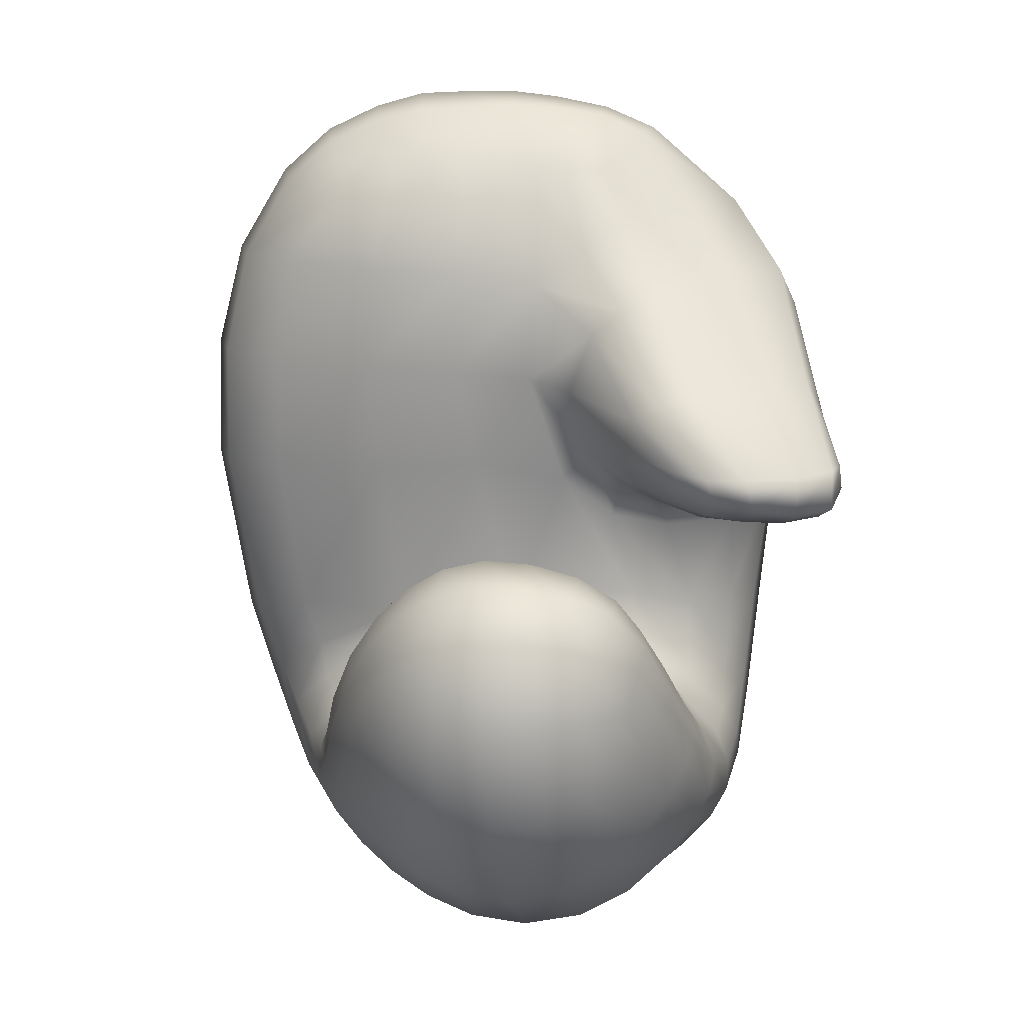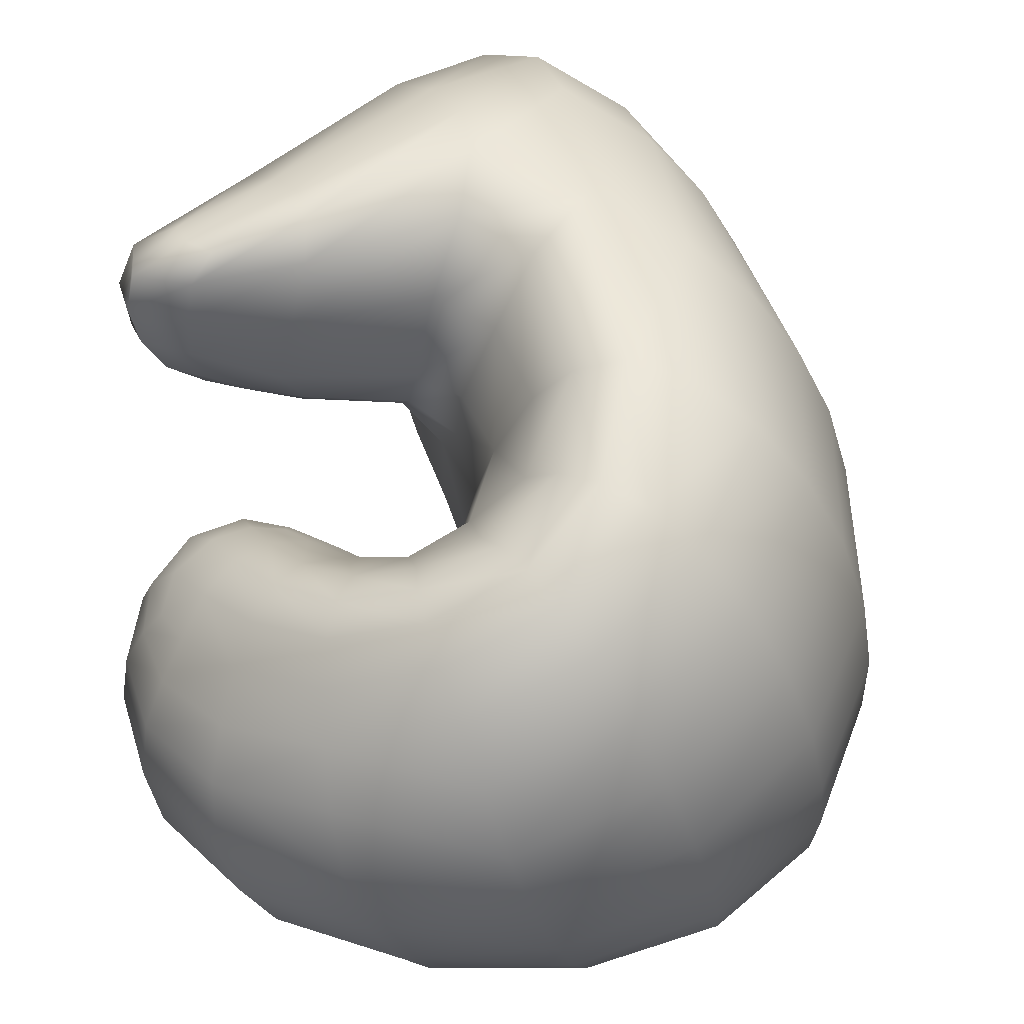
<metadata>
{"format":"obj","ext":"obj","renderer":"f3d","projection":"perspective","resolution":1024,"background":"white","views":[{"elev":-11.7,"azim":-100.9,"up":"+Y"},{"elev":53.2,"azim":18.7,"up":"+Z"}]}
</metadata>
<code>
g Hand_Grip_L
v 0.4634 0.3231 0.09611
v 0.4416 0.3223 0.09305
v 0.4482 0.3201 0.08023
v 0.4374 0.3208 0.1079
v 0.4586 0.3216 0.1125
v 0.4355 0.3164 0.1235
v 0.4541 0.3176 0.1272
v 0.4419 0.3105 0.1377
v 0.4559 0.3112 0.1387
v 0.4484 0.3018 0.1476
v 0.4748 0.3144 0.1267
v 0.4823 0.317 0.1054
v 0.487 0.3147 0.08233
v 0.4647 0.3218 0.08411
v 0.4727 0.3167 0.074
v 0.4573 0.3149 0.06984
v 0.4817 0.3086 0.06495
v 0.4685 0.3068 0.06109
v 0.4976 0.3019 0.06639
v 0.4881 0.2999 0.05748
v 0.4822 0.2954 0.05384
v 0.5009 0.2919 0.05619
v 0.4996 0.2829 0.05019
v 0.5124 0.2918 0.06663
v 0.5168 0.2826 0.05647
v 0.5188 0.2731 0.0502
v 0.5286 0.283 0.06021
v 0.5371 0.2701 0.05015
v 0.5097 0.2991 0.08183
v 0.542 0.2857 0.05724
v 0.5537 0.2758 0.04828
v 0.5666 0.29 0.04396
v 0.5006 0.3021 0.1087
v 0.5232 0.2958 0.07942
v 0.4932 0.3041 0.1314
v 0.5102 0.2996 0.112
v 0.549 0.2971 0.05372
v 0.5281 0.3039 0.07755
v 0.5479 0.3093 0.0507
v 0.5686 0.3061 0.03753
v 0.5149 0.3056 0.1145
v 0.5227 0.3185 0.07764
v 0.541 0.3238 0.04379
v 0.5614 0.3265 0.02829
v 0.5112 0.3688 0.03033
v 0.5343 0.3749 0.01409
v 0.4958 0.364 0.06456
v 0.4939 0.4021 0.02754
v 0.5152 0.4112 0.01143
v 0.4757 0.3956 0.05822
v 0.4784 0.4334 0.02974
v 0.4982 0.4418 0.01614
v 0.4838 0.4665 0.02968
v 0.4622 0.4268 0.05651
v 0.4716 0.4566 0.03618
v 0.4629 0.4585 0.04873
v 0.4745 0.4779 0.04348
v 0.4573 0.4602 0.06265
v 0.4672 0.484 0.05872
v 0.4529 0.4607 0.07495
v 0.462 0.4872 0.0736
v 0.4503 0.4243 0.08547
v 0.4492 0.4609 0.0875
v 0.4581 0.4878 0.08941
v 0.4461 0.4612 0.09969
v 0.4465 0.4204 0.1114
v 0.4547 0.4884 0.1041
v 0.4639 0.3926 0.08735
v 0.4435 0.4612 0.112
v 0.4522 0.4876 0.1189
v 0.4829 0.365 0.09745
v 0.4407 0.4611 0.1227
v 0.4511 0.4858 0.1362
v 0.46 0.39 0.1121
v 0.5115 0.3195 0.117
v 0.4385 0.4317 0.1264
v 0.4397 0.4603 0.134
v 0.4502 0.4796 0.1509
v 0.4469 0.4549 0.1671
v 0.4365 0.4419 0.1416
v 0.4343 0.4244 0.176
v 0.4282 0.4127 0.1499
v 0.4102 0.3778 0.1793
v 0.4308 0.4073 0.138
v 0.4092 0.3726 0.155
v 0.3946 0.3439 0.1862
v 0.4371 0.4003 0.1291
v 0.413 0.3706 0.1453
v 0.397 0.3429 0.1702
v 0.4044 0.3341 0.175
v 0.402 0.3334 0.1887
v 0.4197 0.3344 0.1892
v 0.4022 0.3437 0.1588
v 0.4199 0.3671 0.1387
v 0.4192 0.3342 0.1758
v 0.447 0.3436 0.1883
v 0.4095 0.337 0.1629
v 0.4428 0.3403 0.1677
v 0.4822 0.362 0.1922
v 0.4508 0.3838 0.1242
v 0.4099 0.3473 0.151
v 0.4225 0.3366 0.1638
v 0.4778 0.3573 0.1624
v 0.5037 0.3534 0.1972
v 0.4309 0.3589 0.1377
v 0.4176 0.3439 0.1521
v 0.4481 0.3466 0.1532
v 0.4298 0.3427 0.1547
v 0.4437 0.3522 0.1444
v 0.4751 0.359 0.1479
v 0.4698 0.3665 0.136
v 0.4953 0.3484 0.1699
v 0.4842 0.3611 0.1292
v 0.4926 0.3504 0.1494
v 0.5136 0.3235 0.1831
v 0.5223 0.33 0.2016
v 0.5287 0.3047 0.2005
v 0.5073 0.325 0.1597
v 0.5152 0.2986 0.1834
v 0.5229 0.2849 0.1975
v 0.5074 0.3248 0.1397
v 0.5018 0.2871 0.1763
v 0.5091 0.2747 0.1911
v 0.4913 0.2735 0.181
v 0.5091 0.306 0.1617
v 0.509 0.3077 0.1399
v 0.4828 0.2896 0.1647
v 0.4736 0.2799 0.1698
v 0.5013 0.2978 0.1571
v 0.5036 0.3013 0.1365
v 0.4882 0.2995 0.1496
v 0.4673 0.299 0.153
v 0.4596 0.2914 0.1584
v 0.4723 0.3065 0.1426
v 0.4571 0.305 0.1465
v 0.4632 0.4617 0.1886
v 0.4469 0.4549 0.1671
v 0.4502 0.4796 0.1509
v 0.4343 0.4244 0.176
v 0.4467 0.4312 0.1993
v 0.4102 0.3778 0.1793
v 0.4185 0.3828 0.1986
v 0.3946 0.3439 0.1862
v 0.399 0.3478 0.1999
v 0.402 0.3334 0.1887
v 0.4297 0.3782 0.2066
v 0.4112 0.3527 0.2067
v 0.4037 0.336 0.2008
v 0.4601 0.4234 0.2088
v 0.4164 0.3463 0.2089
v 0.4208 0.3373 0.2021
v 0.4197 0.3344 0.1892
v 0.4405 0.3699 0.2132
v 0.4246 0.3447 0.2088
v 0.449 0.3521 0.2056
v 0.447 0.3436 0.1883
v 0.4459 0.3617 0.2132
v 0.4743 0.4103 0.2173
v 0.481 0.4586 0.1958
v 0.485 0.3776 0.2109
v 0.4822 0.362 0.1922
v 0.482 0.3954 0.2183
v 0.5097 0.3684 0.2143
v 0.5037 0.3534 0.1972
v 0.5223 0.33 0.2016
v 0.4967 0.434 0.2107
v 0.5185 0.3883 0.2205
v 0.5324 0.3327 0.2138
v 0.5287 0.3047 0.2005
v 0.5389 0.3011 0.211
v 0.5229 0.2849 0.1975
v 0.5309 0.2781 0.2054
v 0.5091 0.2747 0.1911
v 0.5129 0.2646 0.1965
v 0.4913 0.2735 0.181
v 0.5402 0.2714 0.2083
v 0.5509 0.2981 0.2158
v 0.546 0.3357 0.22
v 0.4909 0.2621 0.1849
v 0.4736 0.2799 0.1698
v 0.5188 0.2551 0.1971
v 0.551 0.2649 0.2062
v 0.4697 0.2701 0.1717
v 0.4596 0.2914 0.1584
v 0.4926 0.2512 0.1832
v 0.4522 0.2824 0.1586
v 0.4484 0.3018 0.1476
v 0.5481 0.3867 0.2126
v 0.5648 0.2953 0.2146
v 0.5262 0.2458 0.1932
v 0.4674 0.2591 0.1684
v 0.4958 0.2402 0.1772
v 0.5345 0.2363 0.1851
v 0.5638 0.3365 0.2176
v 0.5628 0.2585 0.1987
v 0.5819 0.336 0.2069
v 0.5797 0.2924 0.2065
v 0.4668 0.2473 0.1615
v 0.5 0.2286 0.1684
v 0.5436 0.227 0.1724
v 0.5751 0.2522 0.1852
v 0.4474 0.2716 0.1548
v 0.5679 0.3861 0.1982
v 0.5974 0.3354 0.1897
v 0.5943 0.2894 0.1914
v 0.523 0.4362 0.1963
v 0.5066 0.4657 0.1764
v 0.5394 0.4366 0.1796
v 0.5821 0.3864 0.1797
v 0.6099 0.3346 0.1678
v 0.5866 0.2475 0.1655
v 0.607 0.2872 0.1701
v 0.5527 0.2201 0.1547
v 0.505 0.2175 0.1565
v 0.5503 0.4368 0.1614
v 0.593 0.3861 0.1583
v 0.5178 0.4672 0.1615
v 0.6184 0.3338 0.1429
v 0.5955 0.2463 0.1417
v 0.5608 0.218 0.1336
v 0.5113 0.2092 0.1406
v 0.468 0.2243 0.1411
v 0.6161 0.2865 0.145
v 0.4669 0.2354 0.1526
v 0.6004 0.3848 0.1354
v 0.6225 0.3336 0.1179
v 0.559 0.4367 0.1425
v 0.5254 0.4683 0.1452
v 0.6006 0.2486 0.118
v 0.6207 0.2877 0.1197
v 0.5663 0.2208 0.1131
v 0.5184 0.2063 0.1219
v 0.6038 0.3841 0.1121
v 0.5653 0.436 0.1228
v 0.5317 0.4688 0.1289
v 0.6225 0.3344 0.09461
v 0.6024 0.253 0.09757
v 0.5694 0.2267 0.09547
v 0.5253 0.2094 0.1039
v 0.4777 0.2127 0.1085
v 0.6215 0.29 0.09727
v 0.4713 0.2159 0.126
v 0.4397 0.2422 0.1282
v 0.4422 0.2506 0.1396
v 0.445 0.2604 0.1481
v 0.4456 0.2328 0.09648
v 0.4863 0.2154 0.09219
v 0.4401 0.2357 0.1133
v 0.4279 0.2689 0.1315
v 0.4333 0.2711 0.1396
v 0.4228 0.2655 0.1196
v 0.4214 0.2623 0.1047
v 0.4321 0.2838 0.1423
v 0.4226 0.2865 0.1288
v 0.4176 0.2885 0.1165
v 0.4397 0.2943 0.1476
v 0.4419 0.3105 0.1377
v 0.4283 0.3026 0.1333
v 0.4355 0.3164 0.1235
v 0.4219 0.3065 0.1172
v 0.4374 0.3208 0.1079
v 0.4222 0.3095 0.1035
v 0.4416 0.3223 0.09305
v 0.416 0.2889 0.1016
v 0.4263 0.3103 0.0885
v 0.4482 0.3201 0.08023
v 0.4201 0.2885 0.08606
v 0.4345 0.3083 0.07544
v 0.4573 0.3149 0.06984
v 0.426 0.2605 0.08852
v 0.4458 0.3037 0.06548
v 0.4685 0.3068 0.06109
v 0.4295 0.2871 0.0728
v 0.4361 0.2604 0.07474
v 0.4592 0.2963 0.05786
v 0.4822 0.2954 0.05384
v 0.4421 0.2845 0.06355
v 0.4554 0.2343 0.08164
v 0.4755 0.2852 0.05211
v 0.4996 0.2829 0.05019
v 0.456 0.28 0.05764
v 0.4488 0.2612 0.06549
v 0.4668 0.2387 0.07114
v 0.4951 0.2725 0.04943
v 0.5188 0.2731 0.0502
v 0.4614 0.2618 0.06016
v 0.4714 0.2721 0.05407
v 0.5171 0.2621 0.0497
v 0.5371 0.2701 0.05015
v 0.4902 0.261 0.05298
v 0.4709 0.2617 0.05742
v 0.5398 0.2587 0.05011
v 0.5537 0.2758 0.04828
v 0.4771 0.2443 0.06421
v 0.4848 0.2513 0.05857
v 0.5133 0.2507 0.05444
v 0.562 0.2654 0.04856
v 0.5666 0.29 0.04396
v 0.5026 0.2305 0.07001
v 0.5085 0.24 0.06177
v 0.5396 0.2467 0.0564
v 0.4951 0.2221 0.07957
v 0.5351 0.2252 0.07655
v 0.531 0.2164 0.08885
v 0.5705 0.2342 0.08068
v 0.5379 0.2353 0.06581
v 0.6015 0.2586 0.08093
v 0.5699 0.2432 0.0679
v 0.5671 0.2543 0.05652
v 0.5983 0.2652 0.06697
v 0.6192 0.2926 0.07885
v 0.592 0.2737 0.05421
v 0.6194 0.3347 0.07416
v 0.582 0.2826 0.04444
v 0.5686 0.3061 0.03753
v 0.5888 0.3024 0.03798
v 0.5614 0.3265 0.02829
v 0.6036 0.2987 0.04905
v 0.583 0.3295 0.02746
v 0.5343 0.3749 0.01409
v 0.6137 0.2952 0.06344
v 0.5568 0.3831 0.01253
v 0.5152 0.4112 0.01143
v 0.5998 0.3326 0.03966
v 0.6128 0.3336 0.05657
v 0.5361 0.4205 0.01009
v 0.4982 0.4418 0.01614
v 0.574 0.3885 0.02511
v 0.5169 0.4513 0.01571
v 0.4838 0.4665 0.02968
v 0.5526 0.4277 0.02224
v 0.5883 0.3906 0.04495
v 0.5984 0.3875 0.0669
v 0.4997 0.4755 0.02952
v 0.4745 0.4779 0.04348
v 0.4886 0.488 0.04429
v 0.4672 0.484 0.05872
v 0.5145 0.4792 0.03675
v 0.5323 0.4576 0.02635
v 0.5647 0.432 0.04122
v 0.4802 0.4948 0.06071
v 0.462 0.4872 0.0736
v 0.5046 0.4902 0.05006
v 0.5261 0.4778 0.04643
v 0.4742 0.4985 0.07617
v 0.4581 0.4878 0.08941
v 0.5427 0.4612 0.04281
v 0.5711 0.4333 0.06118
v 0.4983 0.4963 0.06606
v 0.5235 0.4836 0.05823
v 0.5462 0.4644 0.05985
v 0.4703 0.4988 0.09237
v 0.4547 0.4884 0.1041
v 0.5201 0.4878 0.07314
v 0.4935 0.4998 0.08201
v 0.5451 0.4668 0.07771
v 0.4667 0.4986 0.1075
v 0.4522 0.4876 0.1189
v 0.4902 0.5003 0.09808
v 0.5167 0.49 0.08896
v 0.5728 0.4338 0.08202
v 0.4638 0.4967 0.1225
v 0.4511 0.4858 0.1362
v 0.5423 0.4682 0.09536
v 0.513 0.4899 0.1041
v 0.4866 0.4995 0.113
v 0.6026 0.3851 0.08895
v 0.5694 0.4354 0.1026
v 0.5368 0.4686 0.1122
v 0.5089 0.4901 0.1183
v 0.4831 0.4973 0.1279
v 0.5045 0.4891 0.1323
v 0.4612 0.493 0.1408
v 0.5012 0.4868 0.1454
v 0.479 0.4944 0.1458
v 0.4603 0.4861 0.1579
v 0.4769 0.4883 0.1623
v 0.4972 0.482 0.1584
g Hand_Grip_L_0
f 3 2 1
f 2 4 1
f 4 5 1
f 4 6 5
f 6 7 5
f 6 8 7
f 8 9 7
f 8 10 9
f 11 5 7
f 7 9 11
f 12 1 5
f 12 5 11
f 13 1 12
f 14 3 1
f 13 14 1
f 3 14 15
f 13 15 14
f 16 3 15
f 16 15 17
f 18 16 17
f 15 13 19
f 17 15 19
f 18 17 20
f 21 18 20
f 20 17 22
f 21 20 22
f 17 19 22
f 23 21 22
f 19 24 22
f 24 19 13
f 22 25 23
f 24 25 22
f 25 26 23
f 25 27 26
f 24 27 25
f 27 28 26
f 29 24 13
f 27 24 29
f 27 30 28
f 30 31 28
f 32 31 30
f 29 13 33
f 13 12 33
f 27 29 34
f 27 34 30
f 34 29 33
f 33 12 35
f 12 11 35
f 36 34 33
f 36 33 35
f 37 32 30
f 30 34 38
f 37 30 38
f 32 37 39
f 38 39 37
f 40 32 39
f 38 34 41
f 34 36 41
f 42 39 38
f 42 38 41
f 40 39 43
f 39 42 43
f 44 40 43
f 44 43 45
f 46 44 45
f 43 42 47
f 45 43 47
f 46 45 48
f 49 46 48
f 45 47 50
f 48 45 50
f 49 48 51
f 52 49 51
f 53 52 51
f 48 50 54
f 51 48 54
f 55 53 51
f 51 56 55
f 55 56 53
f 56 51 54
f 56 57 53
f 56 58 57
f 56 54 58
f 58 59 57
f 58 60 59
f 60 58 54
f 60 61 59
f 54 50 62
f 60 54 62
f 60 63 61
f 62 63 60
f 63 64 61
f 63 65 64
f 63 62 65
f 62 66 65
f 65 67 64
f 50 68 62
f 62 68 66
f 50 47 68
f 65 69 67
f 65 66 69
f 69 70 67
f 47 71 68
f 47 42 71
f 69 72 70
f 72 73 70
f 68 74 66
f 68 71 74
f 42 75 71
f 75 42 41
f 69 66 76
f 72 69 76
f 72 77 73
f 77 78 73
f 78 77 79
f 77 72 80
f 77 80 79
f 72 76 80
f 81 79 80
f 82 81 80
f 82 80 76
f 83 81 82
f 84 76 66
f 84 82 76
f 85 83 82
f 85 82 84
f 86 83 85
f 87 84 66
f 87 66 74
f 88 85 84
f 88 84 87
f 89 86 85
f 89 85 88
f 86 89 90
f 91 86 90
f 92 91 90
f 93 89 88
f 90 89 93
f 94 88 87
f 93 88 94
f 95 92 90
f 92 95 96
f 97 90 93
f 95 90 97
f 95 98 96
f 96 98 99
f 94 87 100
f 100 87 74
f 101 93 94
f 97 93 101
f 102 95 97
f 98 95 102
f 98 103 99
f 99 103 104
f 101 94 105
f 105 94 100
f 106 97 101
f 102 97 106
f 106 101 105
f 107 98 102
f 98 107 103
f 108 102 106
f 108 106 105
f 108 107 102
f 109 108 105
f 109 105 100
f 108 109 107
f 107 110 103
f 107 109 110
f 111 109 100
f 109 111 110
f 111 100 74
f 112 103 110
f 103 112 104
f 113 111 74
f 71 113 74
f 71 75 113
f 110 111 114
f 110 114 112
f 111 113 114
f 104 112 115
f 115 112 114
f 116 104 115
f 116 115 117
f 118 114 113
f 118 115 114
f 117 115 119
f 115 118 119
f 117 119 120
f 75 121 113
f 121 118 113
f 120 119 122
f 123 120 122
f 122 124 123
f 118 125 119
f 118 121 125
f 122 119 125
f 121 75 126
f 121 126 125
f 75 41 126
f 41 36 126
f 127 124 122
f 127 128 124
f 129 122 125
f 129 125 126
f 122 129 127
f 36 130 126
f 130 129 126
f 130 36 35
f 129 130 131
f 130 35 131
f 129 131 127
f 131 35 11
f 128 127 132
f 127 131 132
f 133 128 132
f 10 133 132
f 134 131 11
f 131 134 132
f 9 134 11
f 10 135 9
f 135 10 132
f 135 132 134
f 9 135 134
f 138 137 136
f 137 139 136
f 139 140 136
f 139 141 140
f 141 142 140
f 141 143 142
f 143 144 142
f 144 143 145
f 142 146 140
f 144 147 142
f 147 146 142
f 148 144 145
f 147 144 148
f 140 149 136
f 146 149 140
f 147 150 146
f 150 147 148
f 151 148 145
f 152 151 145
f 150 153 146
f 146 153 149
f 154 150 148
f 151 154 148
f 150 154 153
f 151 152 155
f 152 156 155
f 154 151 157
f 154 157 153
f 151 155 157
f 153 158 149
f 153 157 158
f 149 159 136
f 149 158 159
f 155 156 160
f 156 161 160
f 157 155 162
f 157 162 158
f 155 160 162
f 160 161 163
f 161 164 163
f 163 164 165
f 158 162 166
f 158 166 159
f 162 160 167
f 160 163 167
f 162 167 166
f 168 163 165
f 167 163 168
f 165 169 168
f 169 170 168
f 169 171 170
f 171 172 170
f 172 171 173
f 174 172 173
f 174 173 175
f 172 176 170
f 176 172 174
f 170 177 168
f 176 177 170
f 178 167 168
f 177 178 168
f 179 174 175
f 179 175 180
f 181 176 174
f 181 174 179
f 176 182 177
f 182 176 181
f 183 179 180
f 183 180 184
f 185 181 179
f 185 179 183
f 186 183 184
f 184 187 186
f 188 167 178
f 167 188 166
f 177 189 178
f 182 189 177
f 190 182 181
f 181 185 190
f 191 185 183
f 191 183 186
f 185 192 190
f 185 191 192
f 182 190 193
f 193 190 192
f 194 188 178
f 189 194 178
f 195 182 193
f 189 182 195
f 194 189 196
f 188 194 196
f 197 189 195
f 189 197 196
f 191 198 192
f 199 193 192
f 199 192 198
f 195 193 200
f 193 199 200
f 197 195 201
f 201 195 200
f 191 202 198
f 202 191 186
f 203 188 196
f 196 197 204
f 203 196 204
f 205 197 201
f 197 205 204
f 206 188 203
f 188 206 166
f 206 207 166
f 207 159 166
f 208 206 203
f 207 206 208
f 209 203 204
f 208 203 209
f 204 205 210
f 209 204 210
f 205 201 211
f 205 212 210
f 212 205 211
f 211 201 213
f 201 200 213
f 213 200 214
f 199 214 200
f 215 208 209
f 216 209 210
f 215 209 216
f 217 207 208
f 217 208 215
f 210 212 218
f 216 210 218
f 212 211 219
f 211 213 220
f 219 211 220
f 221 213 214
f 213 221 220
f 214 199 222
f 221 214 222
f 212 223 218
f 223 212 219
f 199 224 222
f 224 199 198
f 225 216 218
f 218 223 226
f 225 218 226
f 227 216 225
f 227 215 216
f 228 215 227
f 228 217 215
f 223 219 229
f 223 230 226
f 230 223 229
f 229 219 231
f 219 220 231
f 231 220 232
f 221 232 220
f 233 225 226
f 234 227 225
f 234 225 233
f 235 228 227
f 235 227 234
f 226 230 236
f 233 226 236
f 230 229 237
f 229 231 238
f 237 229 238
f 239 231 232
f 231 239 238
f 232 221 240
f 239 232 240
f 230 241 236
f 241 230 237
f 221 242 240
f 242 221 222
f 242 222 243
f 243 222 224
f 244 243 224
f 244 224 198
f 245 244 198
f 202 245 198
f 240 242 246
f 247 239 240
f 247 240 246
f 248 242 243
f 242 248 246
f 244 245 249
f 250 245 202
f 245 250 249
f 243 244 251
f 244 249 251
f 248 243 252
f 243 251 252
f 253 250 202
f 253 202 186
f 249 250 254
f 250 253 254
f 251 249 255
f 249 254 255
f 256 253 186
f 187 256 186
f 256 187 257
f 253 256 258
f 258 256 257
f 258 254 253
f 258 257 259
f 254 258 260
f 259 260 258
f 255 254 260
f 260 259 261
f 262 260 261
f 255 260 262
f 262 261 263
f 251 255 264
f 264 255 262
f 252 251 264
f 265 262 263
f 264 262 265
f 265 263 266
f 252 264 267
f 267 264 265
f 268 265 266
f 267 265 268
f 268 266 269
f 270 252 267
f 248 252 270
f 246 248 270
f 271 268 269
f 271 269 272
f 273 267 268
f 270 267 273
f 273 268 271
f 246 270 274
f 274 270 273
f 275 271 272
f 275 272 276
f 277 273 271
f 274 273 277
f 277 271 275
f 278 246 274
f 278 247 246
f 279 275 276
f 279 276 280
f 281 277 275
f 281 275 279
f 282 274 277
f 278 274 282
f 282 277 281
f 247 278 283
f 283 278 282
f 284 279 280
f 280 285 284
f 286 282 281
f 283 282 286
f 287 281 279
f 287 279 284
f 286 281 287
f 285 288 284
f 285 289 288
f 290 287 284
f 284 288 290
f 291 286 287
f 291 287 290
f 289 292 288
f 289 293 292
f 294 286 291
f 294 283 286
f 295 291 290
f 295 294 291
f 288 296 290
f 288 292 296
f 290 296 295
f 293 297 292
f 293 298 297
f 294 299 283
f 299 294 295
f 296 300 295
f 300 299 295
f 292 301 296
f 292 297 301
f 296 301 300
f 299 302 283
f 302 247 283
f 239 247 302
f 303 299 300
f 299 303 302
f 304 239 302
f 303 304 302
f 239 304 238
f 305 238 304
f 303 305 304
f 237 238 305
f 301 306 300
f 306 303 300
f 307 237 305
f 241 237 307
f 305 303 308
f 303 306 308
f 307 305 308
f 301 309 306
f 309 308 306
f 297 309 301
f 310 307 308
f 310 308 309
f 311 241 307
f 311 307 310
f 312 309 297
f 312 310 309
f 241 311 313
f 236 241 313
f 314 312 297
f 298 314 297
f 314 298 315
f 316 314 315
f 312 314 316
f 316 315 317
f 310 312 318
f 318 312 316
f 319 316 317
f 318 316 319
f 319 317 320
f 321 311 310
f 321 310 318
f 322 319 320
f 322 320 323
f 324 318 319
f 321 318 324
f 324 319 322
f 311 321 325
f 325 321 324
f 313 311 325
f 326 322 323
f 326 323 327
f 328 324 322
f 325 324 328
f 328 322 326
f 329 326 327
f 327 330 329
f 331 328 326
f 331 326 329
f 332 325 328
f 332 328 331
f 333 313 325
f 332 333 325
f 330 334 329
f 330 335 334
f 335 336 334
f 335 337 336
f 334 338 329
f 334 336 338
f 339 331 329
f 338 339 329
f 340 332 331
f 340 331 339
f 337 341 336
f 337 342 341
f 336 343 338
f 336 341 343
f 338 344 339
f 338 343 344
f 342 345 341
f 342 346 345
f 344 347 339
f 347 340 339
f 340 348 332
f 348 333 332
f 341 349 343
f 341 345 349
f 343 350 344
f 344 350 347
f 343 349 350
f 347 351 340
f 350 351 347
f 351 348 340
f 346 352 345
f 346 353 352
f 349 354 350
f 350 354 351
f 345 355 349
f 345 352 355
f 349 355 354
f 351 356 348
f 354 356 351
f 353 357 352
f 353 358 357
f 352 359 355
f 352 357 359
f 355 360 354
f 354 360 356
f 355 359 360
f 356 361 348
f 348 361 333
f 358 362 357
f 358 363 362
f 360 364 356
f 356 364 361
f 359 365 360
f 360 365 364
f 357 366 359
f 357 362 366
f 359 366 365
f 361 367 333
f 333 367 313
f 367 236 313
f 367 233 236
f 361 368 367
f 368 233 367
f 364 368 361
f 368 234 233
f 364 369 368
f 369 234 368
f 365 369 364
f 369 235 234
f 365 370 369
f 366 370 365
f 370 235 369
f 366 371 370
f 362 371 366
f 370 372 235
f 371 372 370
f 372 228 235
f 362 373 371
f 363 373 362
f 363 138 373
f 372 374 228
f 374 217 228
f 371 375 372
f 373 375 371
f 375 374 372
f 138 376 373
f 373 376 375
f 376 138 136
f 376 136 159
f 376 377 375
f 377 376 159
f 375 377 374
f 377 159 207
f 378 207 217
f 374 378 217
f 377 378 374
f 378 377 207

</code>
